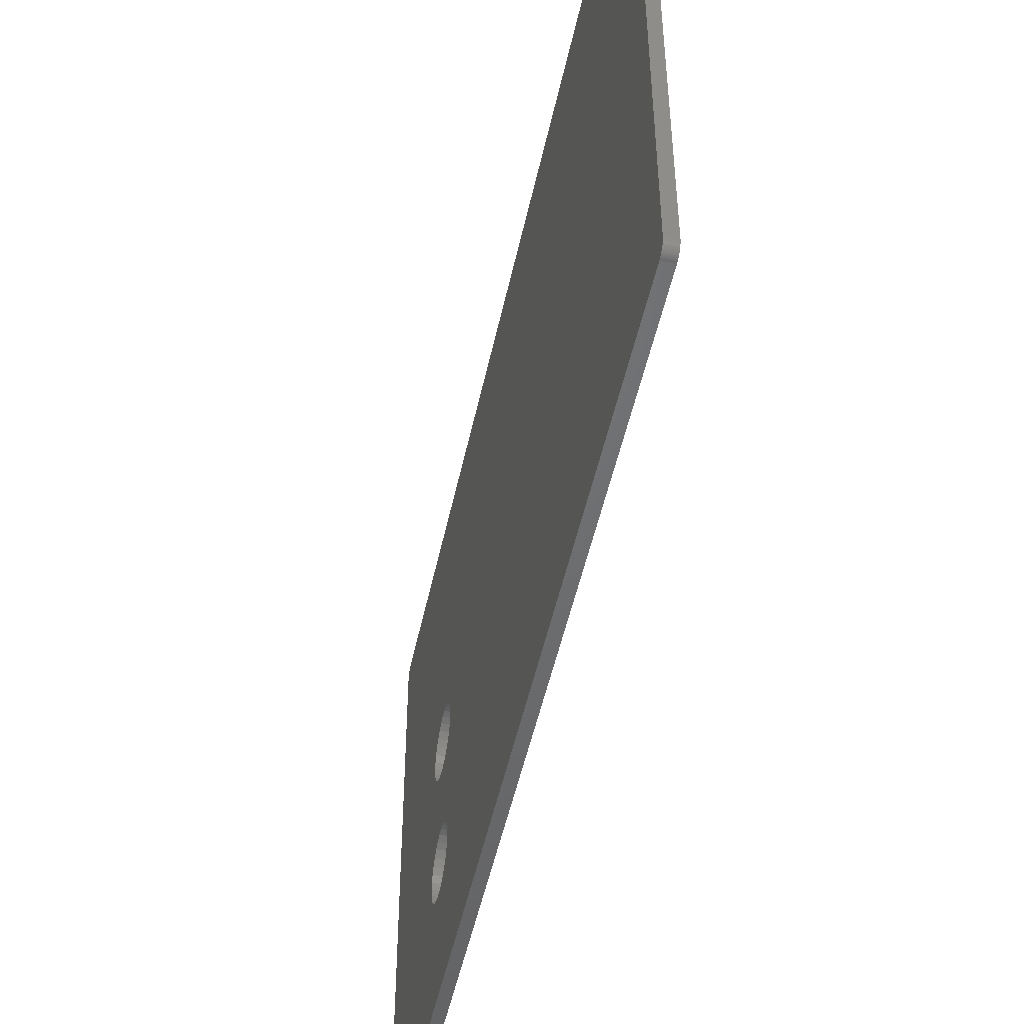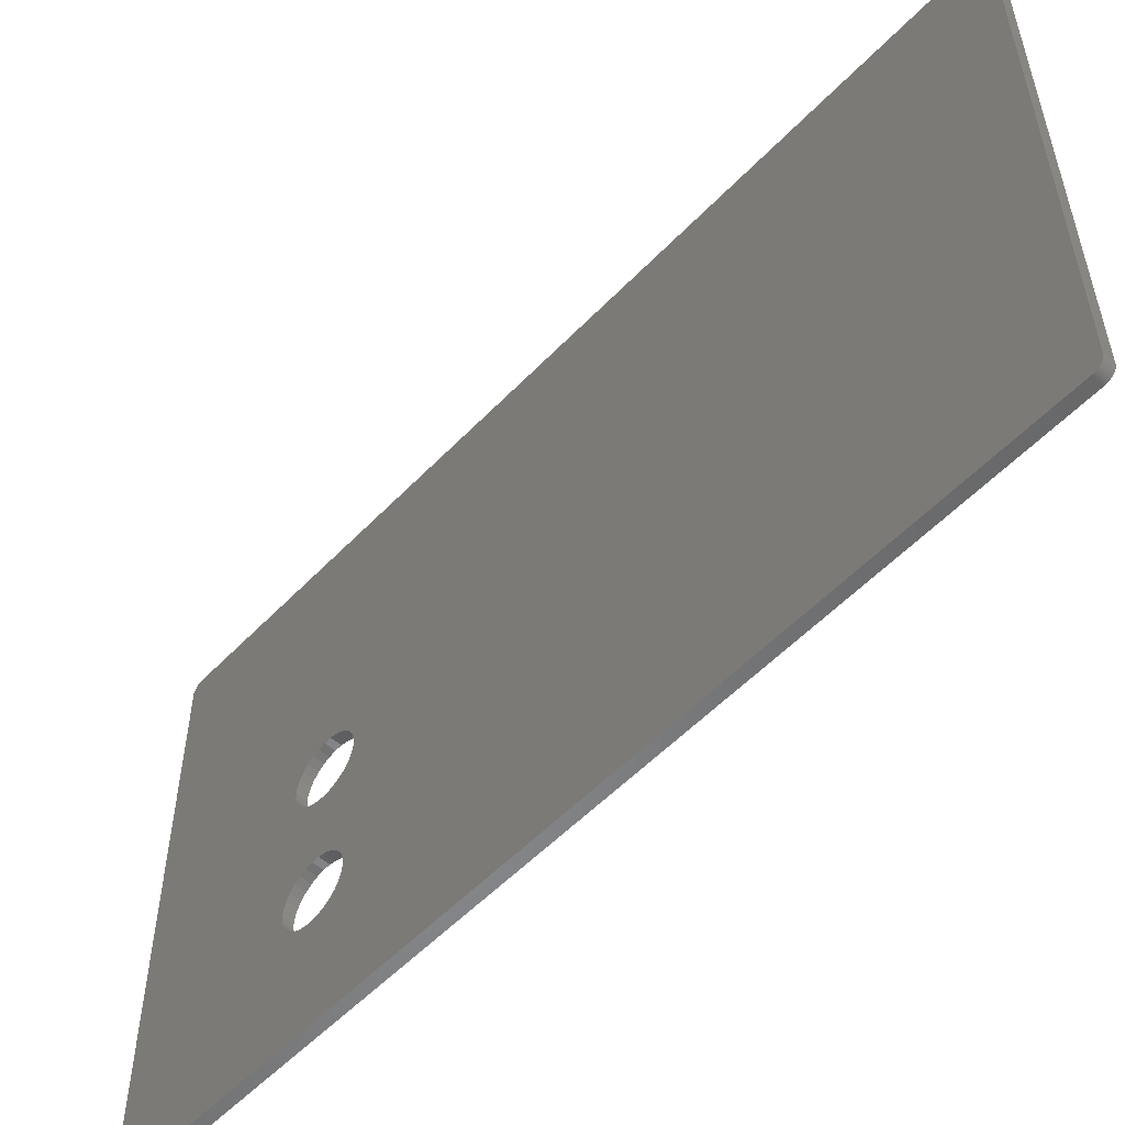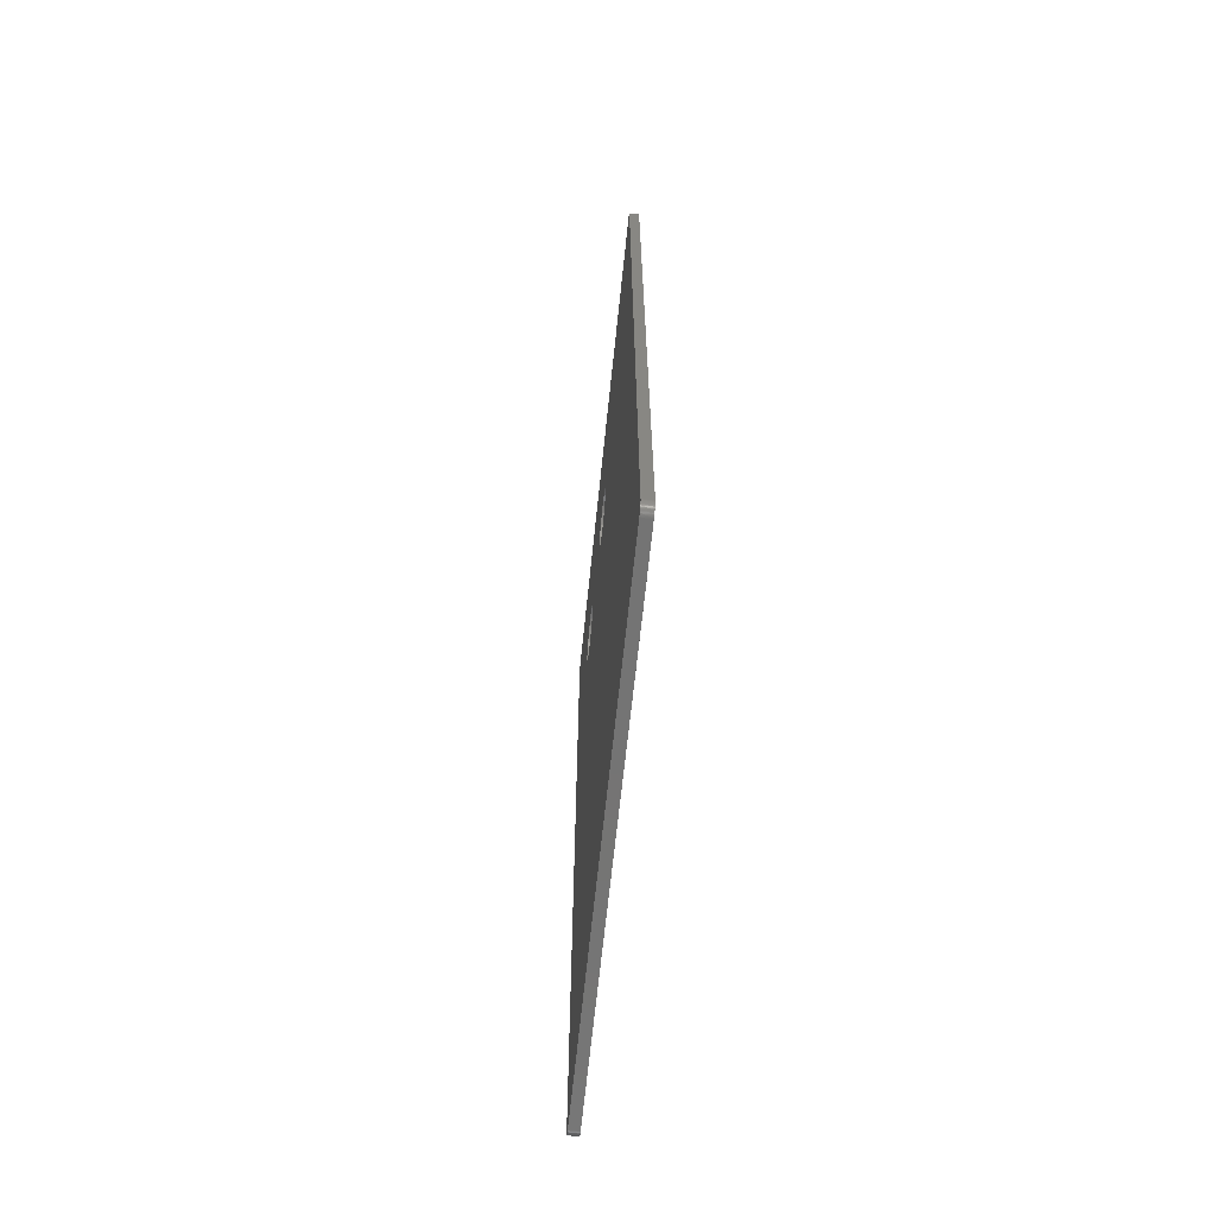
<metadata>
{"format":"stl","ext":"stl","renderer":"f3d","projection":"perspective","resolution":1024,"background":"white","views":[{"elev":-49.3,"azim":-11.9,"up":"+Z"},{"elev":-54.3,"azim":-42.5,"up":"+Z"},{"elev":-66.4,"azim":-5.9,"up":"+Y"}]}
</metadata>
<code>
# stl→obj: 328 verts, 660 faces
v 177.4 141.1 55.29
v 179.4 140.7 56.52
v 177.4 140.7 56.52
v 179.4 141.1 55.29
v 177.4 141.2 54
v 179.4 141.2 54
v 179.4 140 57.64
v 177.4 140 57.64
v 177.4 141.1 52.71
v 179.4 141.1 52.71
v 177.4 131.9 59.37
v 179.4 133.1 59.9
v 179.4 131.9 59.37
v 177.4 133.1 59.9
v 177.4 138.1 59.37
v 179.4 139.1 58.61
v 179.4 138.1 59.37
v 177.4 139.1 58.61
v 177.4 134.4 60.17
v 179.4 135.6 60.17
v 179.4 134.4 60.17
v 177.4 135.6 60.17
v 177.4 139.1 49.39
v 179.4 138.1 48.63
v 179.4 139.1 49.39
v 177.4 138.1 48.63
v 179.4 130 57.64
v 177.4 130.9 58.61
v 179.4 130.9 58.61
v 177.4 130 57.64
v 177.4 135.6 47.83
v 179.4 134.4 47.83
v 179.4 135.6 47.83
v 177.4 134.4 47.83
v 177.4 140.7 51.48
v 179.4 140.7 51.48
v 179.4 130 50.36
v 177.4 129.3 51.48
v 179.4 129.3 51.48
v 177.4 130 50.36
v 177.4 136.9 59.9
v 179.4 136.9 59.9
v 177.4 136.9 48.1
v 179.4 136.9 48.1
v 177.4 133.1 48.1
v 179.4 131.9 48.63
v 179.4 133.1 48.1
v 177.4 131.9 48.63
v 179.4 140 50.36
v 177.4 140 50.36
v 179.4 129.3 56.52
v 177.4 129.3 56.52
v 177.4 128.9 52.71
v 179.4 128.9 52.71
v 179.4 128.8 54
v 177.4 128.9 55.29
v 179.4 128.9 55.29
v 177.4 128.8 54
v 179.4 130.9 49.39
v 177.4 130.9 49.39
v 177.4 141.1 30.29
v 179.4 140.7 31.52
v 177.4 140.7 31.52
v 179.4 141.1 30.29
v 177.4 141.2 29
v 179.4 141.2 29
v 179.4 140 32.64
v 177.4 140 32.64
v 177.4 141.1 27.71
v 179.4 141.1 27.71
v 177.4 130.9 33.61
v 179.4 131.9 34.37
v 179.4 130.9 33.61
v 177.4 131.9 34.37
v 177.4 136.9 34.9
v 179.4 138.1 34.37
v 179.4 136.9 34.9
v 177.4 138.1 34.37
v 177.4 131.9 23.63
v 179.4 130.9 24.39
v 179.4 131.9 23.63
v 177.4 130.9 24.39
v 177.4 139.1 24.39
v 179.4 140 25.36
v 177.4 140 25.36
v 179.4 139.1 24.39
v 179.4 130 32.64
v 177.4 130 32.64
v 179.4 139.1 33.61
v 177.4 139.1 33.61
v 177.4 140.7 26.48
v 179.4 140.7 26.48
v 177.4 138.1 23.63
v 179.4 136.9 23.1
v 179.4 138.1 23.63
v 177.4 136.9 23.1
v 179.4 135.6 22.83
v 177.4 135.6 22.83
v 177.4 133.1 23.1
v 179.4 133.1 23.1
v 179.4 130 25.36
v 177.4 129.3 26.48
v 179.4 129.3 26.48
v 177.4 130 25.36
v 177.4 134.4 35.17
v 179.4 135.6 35.17
v 179.4 134.4 35.17
v 177.4 135.6 35.17
v 177.4 134.4 22.83
v 179.4 134.4 22.83
v 177.4 133.1 34.9
v 179.4 133.1 34.9
v 179.4 128.9 30.29
v 177.4 129.3 31.52
v 179.4 129.3 31.52
v 177.4 128.9 30.29
v 179.4 128.8 29
v 177.4 128.8 29
v 177.4 128.9 27.71
v 179.4 128.9 27.71
v 179.4 171.9 2.992
v 177.4 172 3.081
v 179.4 172 3.081
v 177.4 171.9 2.992
v 177.4 170.6 107.5
v 179.4 4.45 107.5
v 179.4 170.6 107.5
v 177.4 4.45 107.5
v 177.4 3.832 107.5
v 179.4 3.714 107.4
v 179.4 3.832 107.5
v 177.4 3.714 107.4
v 177.4 3.832 2.548
v 179.4 3.953 2.513
v 179.4 3.832 2.548
v 177.4 3.953 2.513
v 177.4 171 2.513
v 179.4 171.2 2.548
v 179.4 171 2.513
v 177.4 171.2 2.548
v 177.4 3.598 2.64
v 179.4 3.714 2.59
v 179.4 3.598 2.64
v 177.4 3.714 2.59
v 177.4 171.8 107.1
v 179.4 171.7 107.2
v 179.4 171.8 107.1
v 177.4 171.7 107.2
v 177.4 3.486 107.3
v 179.4 3.378 107.2
v 179.4 3.486 107.3
v 177.4 3.378 107.2
v 179.4 172.6 4.45
v 177.4 172.6 105.5
v 179.4 172.6 105.5
v 177.4 172.6 4.45
v 177.4 4.45 2.45
v 179.4 170.6 2.45
v 179.4 4.45 2.45
v 177.4 170.6 2.45
v 177.4 171 107.5
v 179.4 170.9 107.5
v 179.4 171 107.5
v 177.4 170.9 107.5
v 177.4 2.992 106.9
v 179.4 3.081 107
v 177.4 3.081 107
v 179.4 2.992 106.9
v 177.4 3.598 107.4
v 179.4 3.598 107.4
v 179.4 170.7 2.454
v 177.4 170.7 2.454
v 177.4 2.45 4.45
v 179.4 2.45 105.5
v 177.4 2.45 105.5
v 179.4 2.45 4.45
v 177.4 3.081 2.992
v 179.4 2.992 3.081
v 177.4 2.992 3.081
v 179.4 3.081 2.992
v 177.4 3.378 2.761
v 179.4 3.486 2.697
v 179.4 3.378 2.761
v 177.4 3.486 2.697
v 177.4 2.513 3.953
v 179.4 2.485 4.075
v 177.4 2.485 4.075
v 179.4 2.513 3.953
v 179.4 172.1 3.175
v 177.4 172.2 3.274
v 179.4 172.2 3.274
v 177.4 172.1 3.175
v 179.4 2.454 105.7
v 177.4 2.454 105.7
v 179.4 172 106.9
v 177.4 171.9 107
v 179.4 171.9 107
v 177.4 172 106.9
v 179.4 172.5 106.2
v 177.4 172.4 106.3
v 179.4 172.4 106.3
v 177.4 172.5 106.2
v 179.4 170.8 107.5
v 177.4 170.8 107.5
v 177.4 4.324 2.454
v 179.4 4.324 2.454
v 179.4 172.5 105.9
v 177.4 172.5 106
v 179.4 172.5 106
v 177.4 172.5 105.9
v 177.4 2.64 106.4
v 179.4 2.697 106.5
v 177.4 2.697 106.5
v 179.4 2.64 106.4
v 177.4 4.075 107.5
v 179.4 3.953 107.5
v 179.4 4.075 107.5
v 177.4 3.953 107.5
v 179.4 171.6 107.2
v 177.4 171.6 107.2
v 177.4 172.5 105.7
v 179.4 172.5 105.7
v 177.4 4.199 2.466
v 179.4 4.199 2.466
v 179.4 2.909 3.175
v 177.4 2.909 3.175
v 179.4 3.175 2.909
v 177.4 3.175 2.909
v 177.4 171.3 2.59
v 179.4 171.4 2.64
v 179.4 171.3 2.59
v 177.4 171.4 2.64
v 177.4 4.075 2.485
v 179.4 4.075 2.485
v 179.4 172.5 105.8
v 177.4 172.5 105.8
v 179.4 2.466 4.199
v 177.4 2.466 4.199
v 179.4 2.454 4.324
v 177.4 2.454 4.324
v 177.4 172.4 106.4
v 179.4 172.4 106.4
v 179.4 2.832 3.274
v 177.4 2.832 3.274
v 177.4 3.274 2.832
v 179.4 3.274 2.832
v 177.4 4.324 107.5
v 179.4 4.199 107.5
v 179.4 4.324 107.5
v 177.4 4.199 107.5
v 179.4 172.3 106.5
v 177.4 172.2 106.6
v 179.4 172.2 106.6
v 177.4 172.3 106.5
v 177.4 2.485 105.9
v 179.4 2.513 106
v 177.4 2.513 106
v 179.4 2.485 105.9
v 177.4 2.59 3.714
v 179.4 2.548 3.832
v 177.4 2.548 3.832
v 179.4 2.59 3.714
v 177.4 3.175 107.1
v 179.4 3.175 107.1
v 177.4 171.3 107.4
v 179.4 171.2 107.5
v 179.4 171.3 107.4
v 177.4 171.2 107.5
v 179.4 170.7 107.5
v 177.4 170.7 107.5
v 179.4 170.8 2.466
v 177.4 170.8 2.466
v 179.4 171.5 107.3
v 177.4 171.5 107.3
v 177.4 172.2 106.7
v 179.4 172.2 106.7
v 179.4 172.5 3.953
v 177.4 172.5 4.075
v 179.4 172.5 4.075
v 177.4 172.5 3.953
v 179.4 2.761 106.6
v 177.4 2.761 106.6
v 177.4 171.7 2.832
v 179.4 171.8 2.909
v 179.4 171.7 2.832
v 177.4 171.8 2.909
v 177.4 171.6 2.761
v 179.4 171.6 2.761
v 177.4 171.4 107.4
v 179.4 171.4 107.4
v 179.4 172.5 3.832
v 177.4 172.5 3.832
v 177.4 171.5 2.697
v 179.4 171.5 2.697
v 177.4 2.761 3.378
v 179.4 2.697 3.486
v 177.4 2.697 3.486
v 179.4 2.761 3.378
v 177.4 2.64 3.598
v 179.4 2.64 3.598
v 179.4 172.3 3.486
v 177.4 172.4 3.598
v 179.4 172.4 3.598
v 177.4 172.3 3.486
v 177.4 172.4 3.714
v 179.4 172.4 3.714
v 177.4 172.1 106.8
v 179.4 172.1 106.8
v 179.4 2.832 106.7
v 177.4 2.832 106.7
v 179.4 3.274 107.2
v 177.4 3.274 107.2
v 179.4 2.909 106.8
v 177.4 2.909 106.8
v 179.4 172.5 4.199
v 177.4 172.5 4.324
v 179.4 172.5 4.324
v 177.4 172.5 4.199
v 177.4 172.2 3.378
v 177.4 170.9 2.485
v 177.4 2.59 106.3
v 177.4 2.548 106.2
v 177.4 2.466 105.8
v 179.4 170.9 2.485
v 179.4 2.59 106.3
v 179.4 2.548 106.2
v 179.4 172.2 3.378
v 179.4 2.466 105.8
f 1 2 3
f 2 1 4
f 5 4 1
f 4 5 6
f 3 7 8
f 7 3 2
f 9 6 5
f 6 9 10
f 11 12 13
f 12 11 14
f 15 16 17
f 16 15 18
f 19 20 21
f 20 19 22
f 23 24 25
f 24 23 26
f 27 28 29
f 28 27 30
f 31 32 33
f 32 31 34
f 35 10 9
f 10 35 36
f 37 38 39
f 38 37 40
f 8 16 18
f 16 8 7
f 41 17 42
f 17 41 15
f 43 33 44
f 33 43 31
f 45 46 47
f 46 45 48
f 23 49 50
f 49 23 25
f 22 42 20
f 42 22 41
f 51 30 27
f 30 51 52
f 26 44 24
f 44 26 43
f 39 53 54
f 53 39 38
f 50 36 35
f 36 50 49
f 28 13 29
f 13 28 11
f 55 56 57
f 56 55 58
f 57 52 51
f 52 57 56
f 14 21 12
f 21 14 19
f 34 47 32
f 47 34 45
f 48 59 46
f 59 48 60
f 59 40 37
f 40 59 60
f 54 58 55
f 58 54 53
f 61 62 63
f 62 61 64
f 65 64 61
f 64 65 66
f 63 67 68
f 67 63 62
f 69 66 65
f 66 69 70
f 71 72 73
f 72 71 74
f 75 76 77
f 76 75 78
f 79 80 81
f 80 79 82
f 83 84 85
f 84 83 86
f 87 71 73
f 71 87 88
f 68 89 90
f 89 68 67
f 91 70 69
f 70 91 92
f 93 94 95
f 94 93 96
f 96 97 94
f 97 96 98
f 99 81 100
f 81 99 79
f 101 102 103
f 102 101 104
f 105 106 107
f 106 105 108
f 83 95 86
f 95 83 93
f 109 100 110
f 100 109 99
f 111 107 112
f 107 111 105
f 113 114 115
f 114 113 116
f 115 88 87
f 88 115 114
f 85 92 91
f 92 85 84
f 108 77 106
f 77 108 75
f 78 89 76
f 89 78 90
f 74 112 72
f 112 74 111
f 117 116 113
f 116 117 118
f 98 110 97
f 110 98 109
f 103 119 120
f 119 103 102
f 80 104 101
f 104 80 82
f 120 118 117
f 118 120 119
f 121 122 123
f 122 121 124
f 125 126 127
f 126 125 128
f 129 130 131
f 130 129 132
f 133 134 135
f 134 133 136
f 137 138 139
f 138 137 140
f 141 142 143
f 142 141 144
f 145 146 147
f 146 145 148
f 149 150 151
f 150 149 152
f 153 154 155
f 154 153 156
f 157 158 159
f 158 157 160
f 161 162 163
f 162 161 164
f 165 166 167
f 166 165 168
f 169 151 170
f 151 169 149
f 160 171 158
f 171 160 172
f 173 174 175
f 174 173 176
f 177 178 179
f 178 177 180
f 132 170 130
f 170 132 169
f 181 182 183
f 182 181 184
f 185 186 187
f 186 185 188
f 189 190 191
f 190 189 192
f 175 193 194
f 193 175 174
f 195 196 197
f 196 195 198
f 199 200 201
f 200 199 202
f 164 203 162
f 203 164 204
f 205 159 206
f 159 205 157
f 207 208 209
f 208 207 210
f 211 212 213
f 212 211 214
f 215 216 217
f 216 215 218
f 148 219 146
f 219 148 220
f 155 221 222
f 221 155 154
f 223 206 224
f 206 223 205
f 179 225 226
f 225 179 178
f 177 227 180
f 227 177 228
f 229 230 231
f 230 229 232
f 233 224 234
f 224 233 223
f 136 234 134
f 234 136 233
f 235 210 207
f 210 235 236
f 187 237 238
f 237 187 186
f 238 239 240
f 239 238 237
f 201 241 242
f 241 201 200
f 226 243 244
f 243 226 225
f 222 236 235
f 236 222 221
f 245 183 246
f 183 245 181
f 247 248 249
f 248 247 250
f 251 252 253
f 252 251 254
f 144 135 142
f 135 144 133
f 228 246 227
f 246 228 245
f 255 256 257
f 256 255 258
f 259 260 261
f 260 259 262
f 128 249 126
f 249 128 247
f 263 166 264
f 166 263 167
f 265 266 267
f 266 265 268
f 268 163 266
f 163 268 161
f 184 143 182
f 143 184 141
f 218 131 216
f 131 218 129
f 204 269 203
f 269 204 270
f 196 147 197
f 147 196 145
f 209 202 199
f 202 209 208
f 172 271 171
f 271 172 272
f 220 273 219
f 273 220 274
f 253 275 276
f 275 253 252
f 277 278 279
f 278 277 280
f 213 281 282
f 281 213 212
f 250 217 248
f 217 250 215
f 283 284 285
f 284 283 286
f 270 127 269
f 127 270 125
f 242 254 251
f 254 242 241
f 287 285 288
f 285 287 283
f 289 267 290
f 267 289 265
f 291 280 277
f 280 291 292
f 286 121 284
f 121 286 124
f 293 288 294
f 288 293 287
f 295 296 297
f 296 295 298
f 299 262 259
f 262 299 300
f 301 302 303
f 302 301 304
f 303 305 306
f 305 303 302
f 274 290 273
f 290 274 289
f 123 192 189
f 192 123 122
f 140 231 138
f 231 140 229
f 232 294 230
f 294 232 293
f 276 307 308
f 307 276 275
f 240 176 173
f 176 240 239
f 282 309 310
f 309 282 281
f 152 311 150
f 311 152 312
f 310 313 314
f 313 310 309
f 312 264 311
f 264 312 263
f 306 292 291
f 292 306 305
f 297 300 299
f 300 297 296
f 315 316 317
f 316 315 318
f 9 156 61
f 156 9 5
f 63 9 61
f 63 35 9
f 68 35 63
f 68 50 35
f 90 50 68
f 90 23 50
f 78 23 90
f 78 26 23
f 75 26 78
f 75 43 26
f 108 43 75
f 108 31 43
f 105 31 108
f 105 34 31
f 111 34 105
f 111 45 34
f 74 45 111
f 74 48 45
f 71 48 74
f 71 60 48
f 88 60 71
f 88 40 60
f 114 40 88
f 114 38 40
f 116 38 114
f 116 53 38
f 157 116 118
f 116 157 53
f 160 156 316
f 156 5 154
f 160 316 318
f 1 154 5
f 160 318 278
f 3 154 1
f 160 278 280
f 8 154 3
f 160 280 292
f 18 154 8
f 160 292 305
f 15 154 18
f 160 305 302
f 125 154 15
f 160 302 304
f 154 125 221
f 160 304 319
f 221 125 236
f 160 319 190
f 236 125 210
f 160 190 192
f 210 125 208
f 160 192 122
f 208 125 202
f 160 122 124
f 200 125 241
f 160 124 286
f 241 125 254
f 160 286 283
f 254 125 252
f 160 283 287
f 252 125 275
f 160 287 293
f 275 125 307
f 160 293 232
f 307 125 198
f 160 232 229
f 198 125 196
f 160 229 140
f 196 125 145
f 160 140 137
f 148 125 220
f 160 137 320
f 220 125 274
f 160 320 272
f 274 125 289
f 160 272 172
f 289 125 265
f 156 160 91
f 265 125 268
f 61 156 65
f 156 69 65
f 156 91 69
f 160 85 91
f 160 83 85
f 160 93 83
f 160 96 93
f 160 98 96
f 160 109 98
f 160 99 109
f 157 99 160
f 53 157 58
f 119 157 118
f 102 157 119
f 104 157 102
f 82 157 104
f 79 157 82
f 99 157 79
f 268 125 161
f 161 125 164
f 204 125 270
f 164 125 204
f 145 125 148
f 202 125 200
f 41 125 15
f 22 125 41
f 19 125 22
f 14 125 19
f 11 125 14
f 128 11 28
f 128 28 30
f 128 58 157
f 58 128 56
f 56 128 52
f 52 128 30
f 11 128 125
f 173 157 205
f 157 173 128
f 173 205 223
f 175 128 173
f 173 223 233
f 128 175 247
f 173 233 136
f 247 175 250
f 173 136 133
f 250 175 215
f 173 133 144
f 215 175 218
f 173 144 141
f 218 175 129
f 173 141 184
f 129 175 132
f 173 184 181
f 132 175 169
f 173 181 245
f 169 175 149
f 173 245 228
f 149 175 152
f 173 228 177
f 152 175 312
f 173 177 179
f 312 175 263
f 173 179 226
f 263 175 167
f 173 226 244
f 167 175 165
f 173 244 295
f 165 175 314
f 173 295 297
f 314 175 310
f 173 297 299
f 310 175 282
f 173 299 259
f 282 175 213
f 173 259 261
f 213 175 211
f 173 261 185
f 211 175 321
f 173 185 187
f 321 175 322
f 173 187 238
f 322 175 257
f 173 238 240
f 257 175 255
f 255 175 323
f 323 175 194
f 272 324 271
f 324 272 320
f 279 318 315
f 318 279 278
f 314 168 165
f 168 314 313
f 322 325 321
f 325 322 326
f 261 188 185
f 188 261 260
f 191 319 327
f 319 191 190
f 320 139 324
f 139 320 137
f 317 156 153
f 156 317 316
f 244 298 295
f 298 244 243
f 321 214 211
f 214 321 325
f 327 304 301
f 304 327 319
f 308 198 195
f 198 308 307
f 194 328 323
f 328 194 193
f 257 326 322
f 326 257 256
f 323 258 255
f 258 323 328
f 64 153 10
f 153 64 66
f 36 64 10
f 36 62 64
f 49 62 36
f 49 67 62
f 25 67 49
f 25 89 67
f 24 89 25
f 24 76 89
f 44 76 24
f 44 77 76
f 33 77 44
f 33 106 77
f 32 106 33
f 32 107 106
f 47 107 32
f 47 112 107
f 46 112 47
f 46 72 112
f 59 72 46
f 59 73 72
f 37 73 59
f 37 87 73
f 39 87 37
f 39 115 87
f 54 115 39
f 54 113 115
f 159 54 55
f 54 159 113
f 127 155 222
f 155 6 153
f 127 222 235
f 10 153 6
f 127 235 207
f 70 153 66
f 127 207 209
f 92 153 70
f 127 209 199
f 158 153 92
f 127 199 201
f 153 158 317
f 127 201 242
f 317 158 315
f 127 242 251
f 315 158 279
f 127 251 253
f 279 158 277
f 127 253 276
f 277 158 291
f 127 276 308
f 291 158 306
f 127 308 195
f 303 158 301
f 127 195 197
f 301 158 327
f 127 197 147
f 327 158 191
f 127 147 146
f 191 158 189
f 127 146 219
f 189 158 123
f 127 219 273
f 123 158 121
f 127 273 290
f 121 158 284
f 127 290 267
f 284 158 285
f 127 267 266
f 288 158 294
f 127 266 163
f 294 158 230
f 127 163 162
f 230 158 231
f 127 162 203
f 231 158 138
f 127 203 269
f 138 158 139
f 155 127 17
f 139 158 324
f 324 158 271
f 155 4 6
f 155 2 4
f 155 7 2
f 155 16 7
f 155 17 16
f 127 42 17
f 127 20 42
f 127 21 20
f 127 12 21
f 127 13 12
f 126 13 127
f 13 126 29
f 159 55 126
f 57 126 55
f 51 126 57
f 27 126 51
f 29 126 27
f 271 158 171
f 285 158 288
f 306 158 303
f 84 158 92
f 86 158 84
f 95 158 86
f 94 158 95
f 97 158 94
f 110 158 97
f 100 158 110
f 159 100 81
f 113 159 117
f 117 159 120
f 120 159 103
f 103 159 101
f 101 159 80
f 100 159 158
f 80 159 81
f 174 126 249
f 126 174 159
f 174 249 248
f 176 159 174
f 174 248 217
f 159 176 206
f 174 217 216
f 206 176 224
f 174 216 131
f 224 176 234
f 174 131 130
f 234 176 134
f 174 130 170
f 134 176 135
f 174 170 151
f 135 176 142
f 174 151 150
f 142 176 143
f 174 150 311
f 143 176 182
f 174 311 264
f 182 176 183
f 174 264 166
f 183 176 246
f 174 166 168
f 246 176 227
f 174 168 313
f 227 176 180
f 174 313 309
f 180 176 178
f 174 309 281
f 178 176 225
f 174 281 212
f 225 176 243
f 174 212 214
f 243 176 298
f 174 214 325
f 298 176 296
f 174 325 326
f 296 176 300
f 174 326 256
f 300 176 262
f 174 256 258
f 262 176 260
f 174 258 328
f 260 176 188
f 174 328 193
f 188 176 186
f 186 176 237
f 237 176 239

</code>
